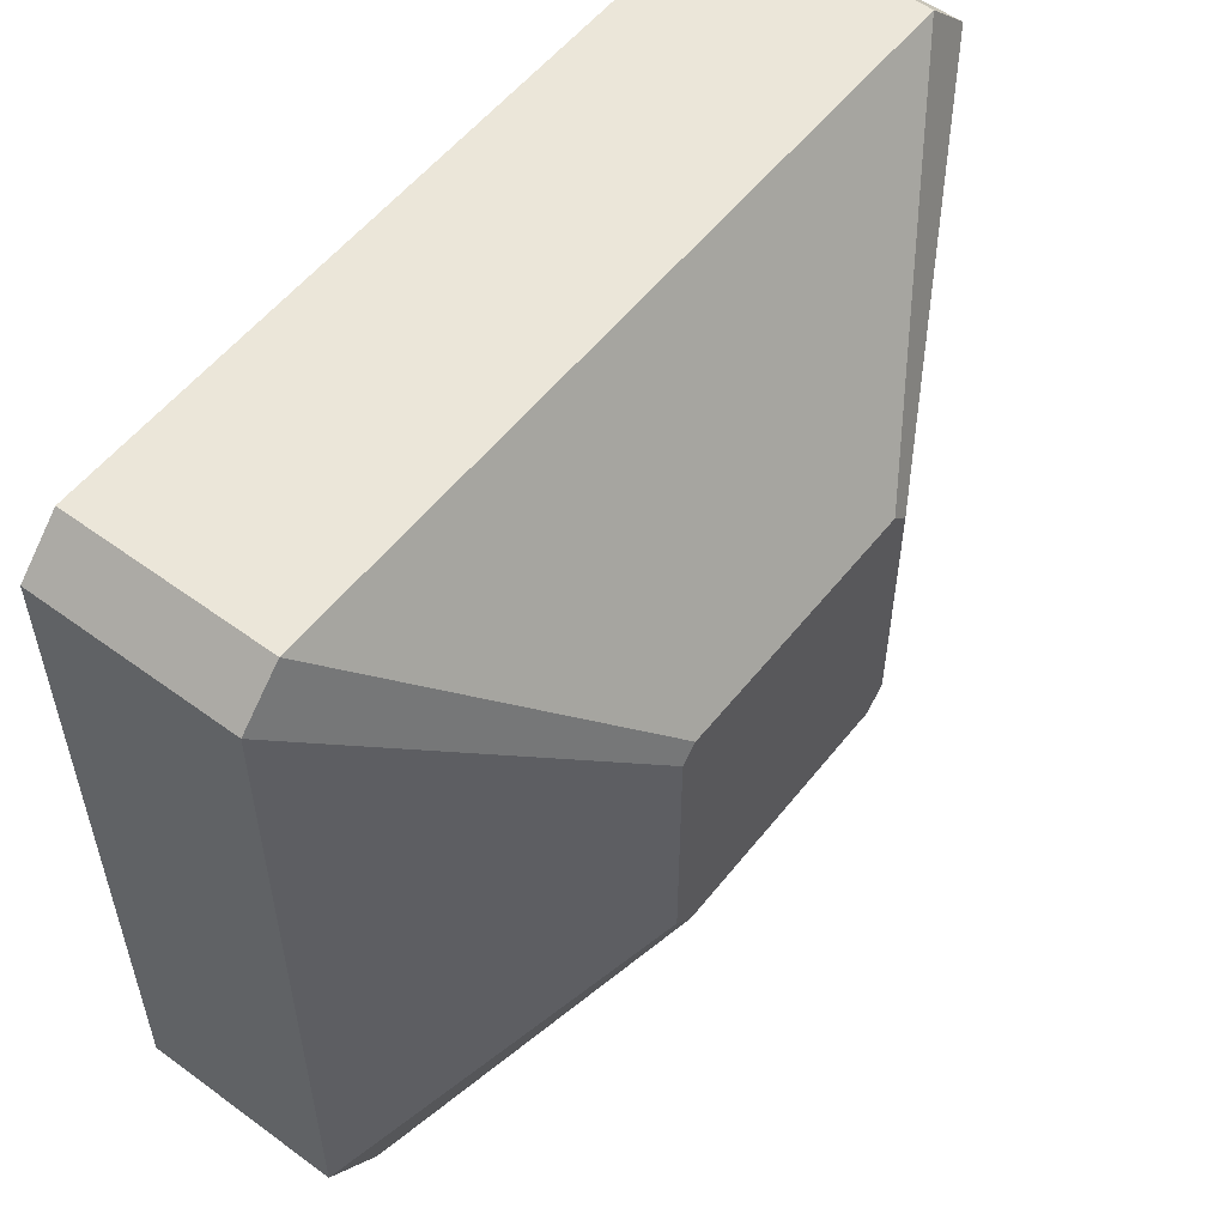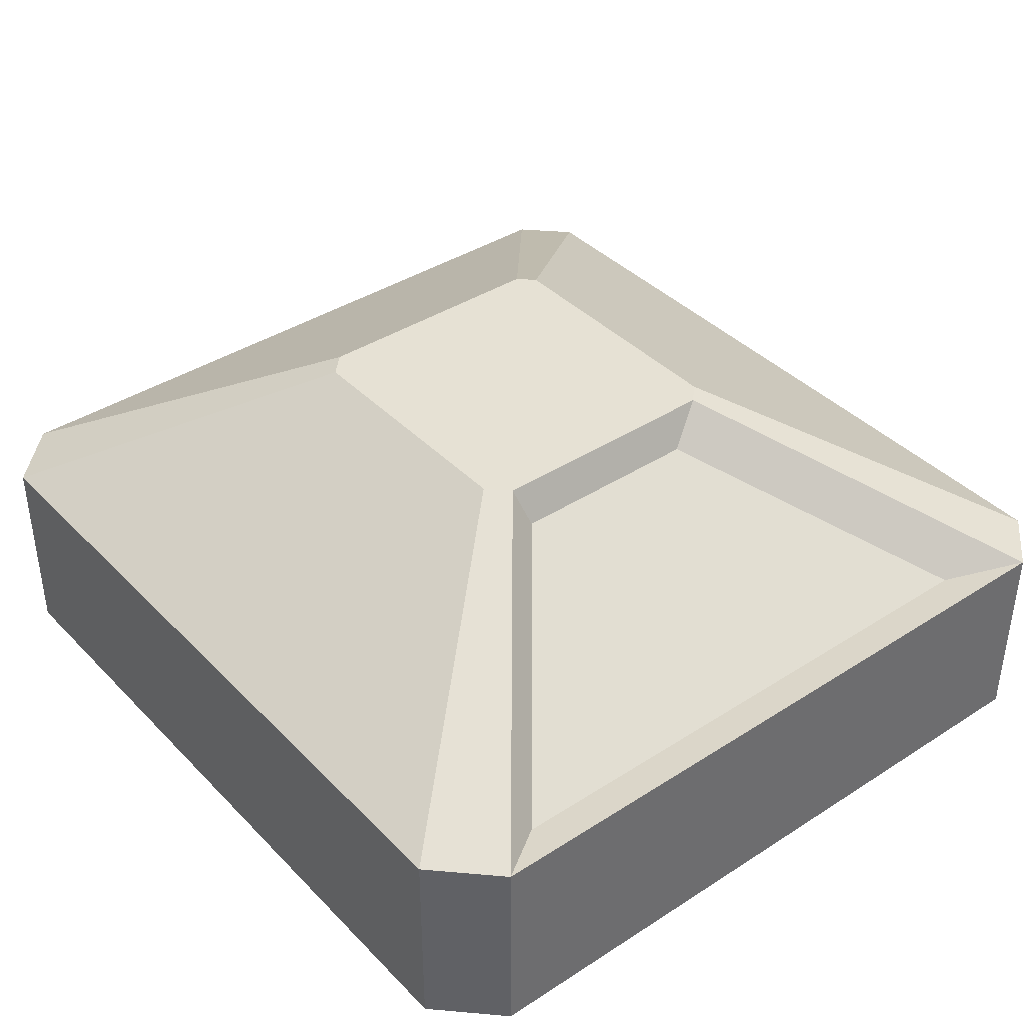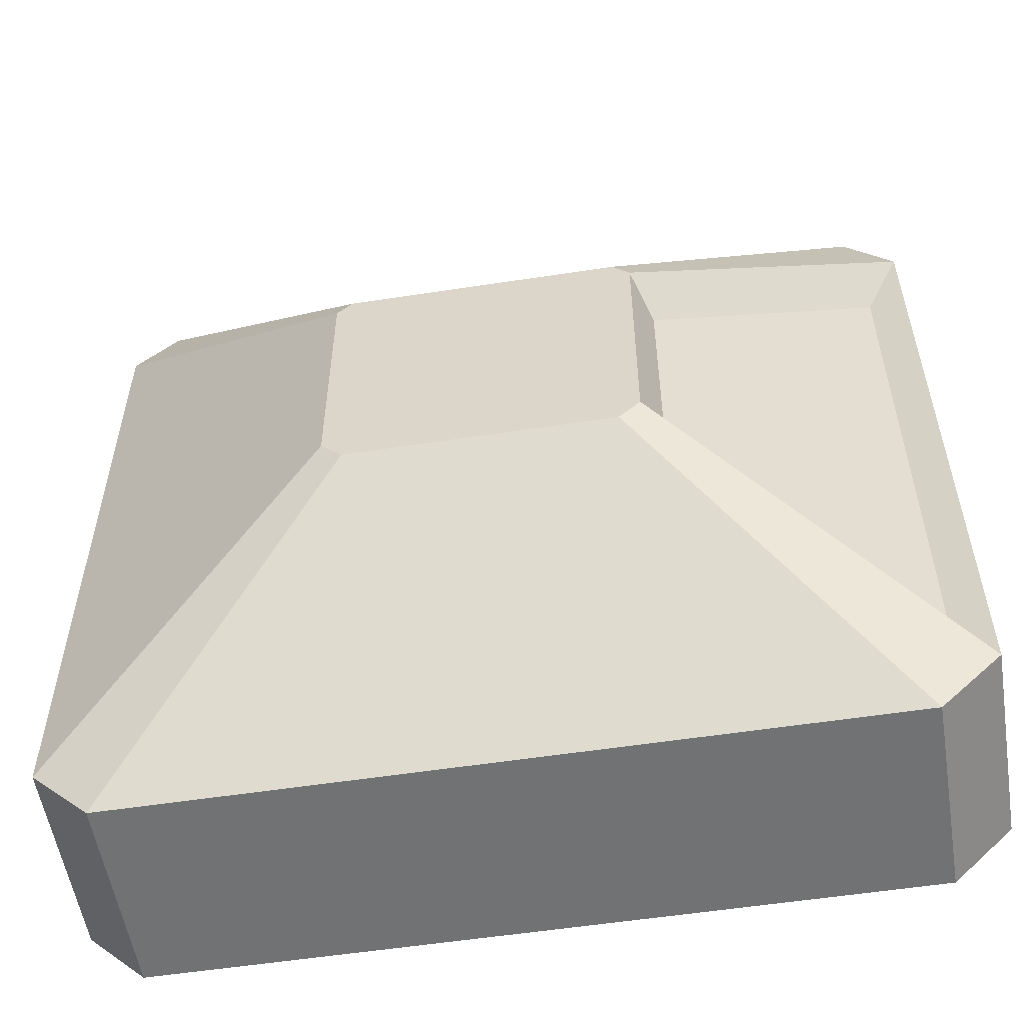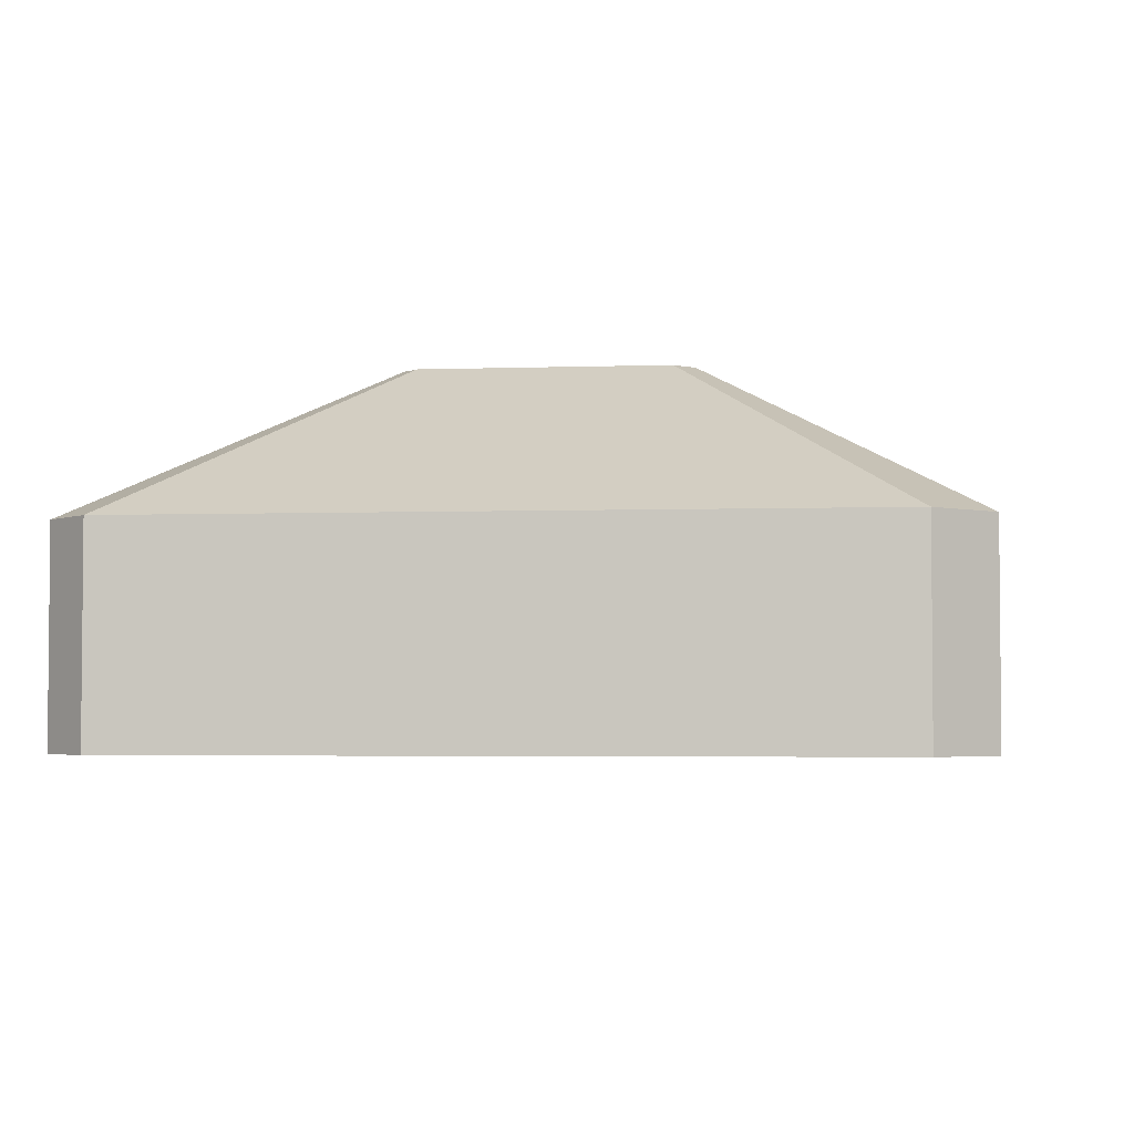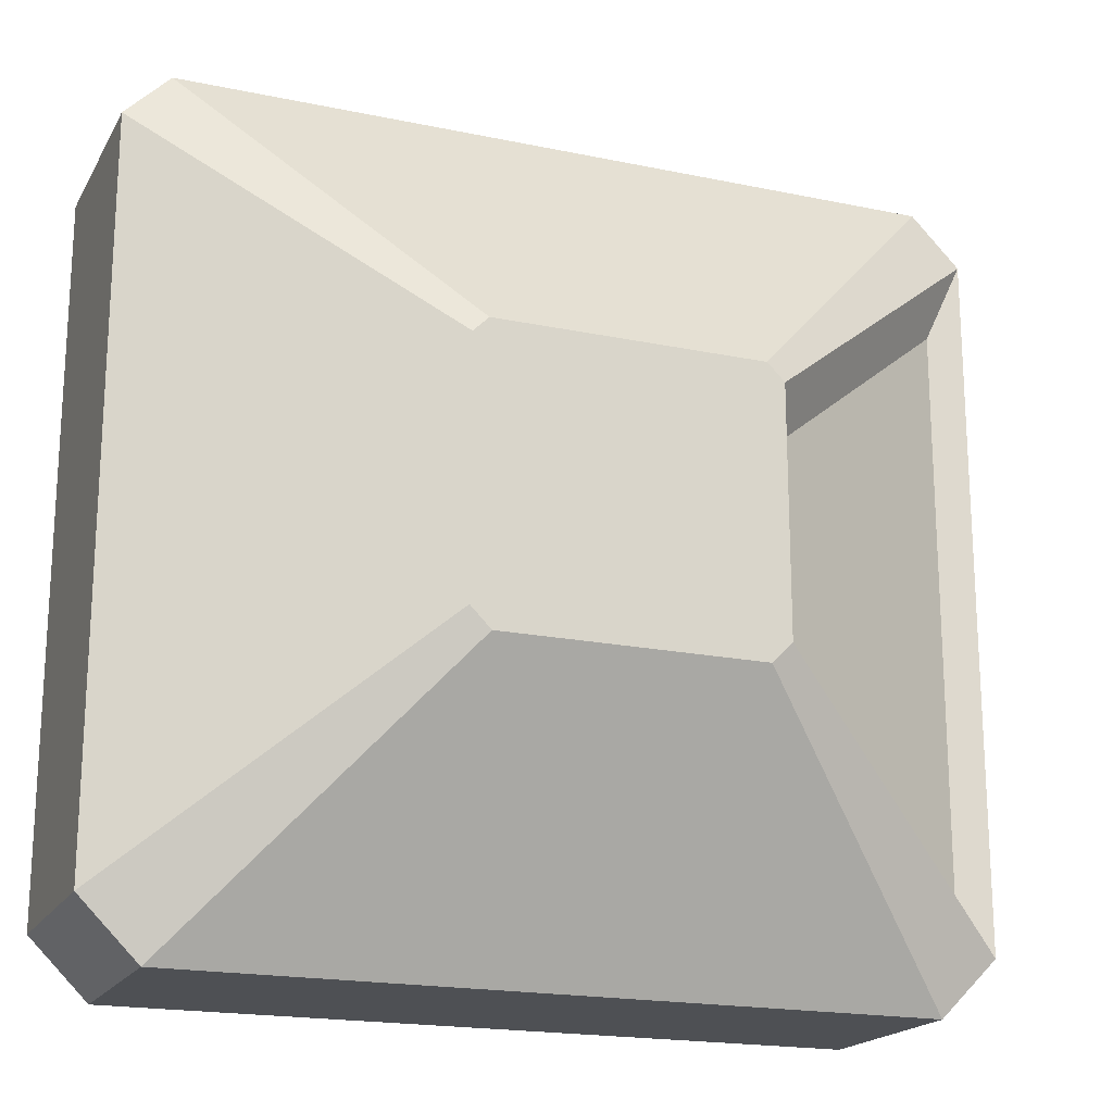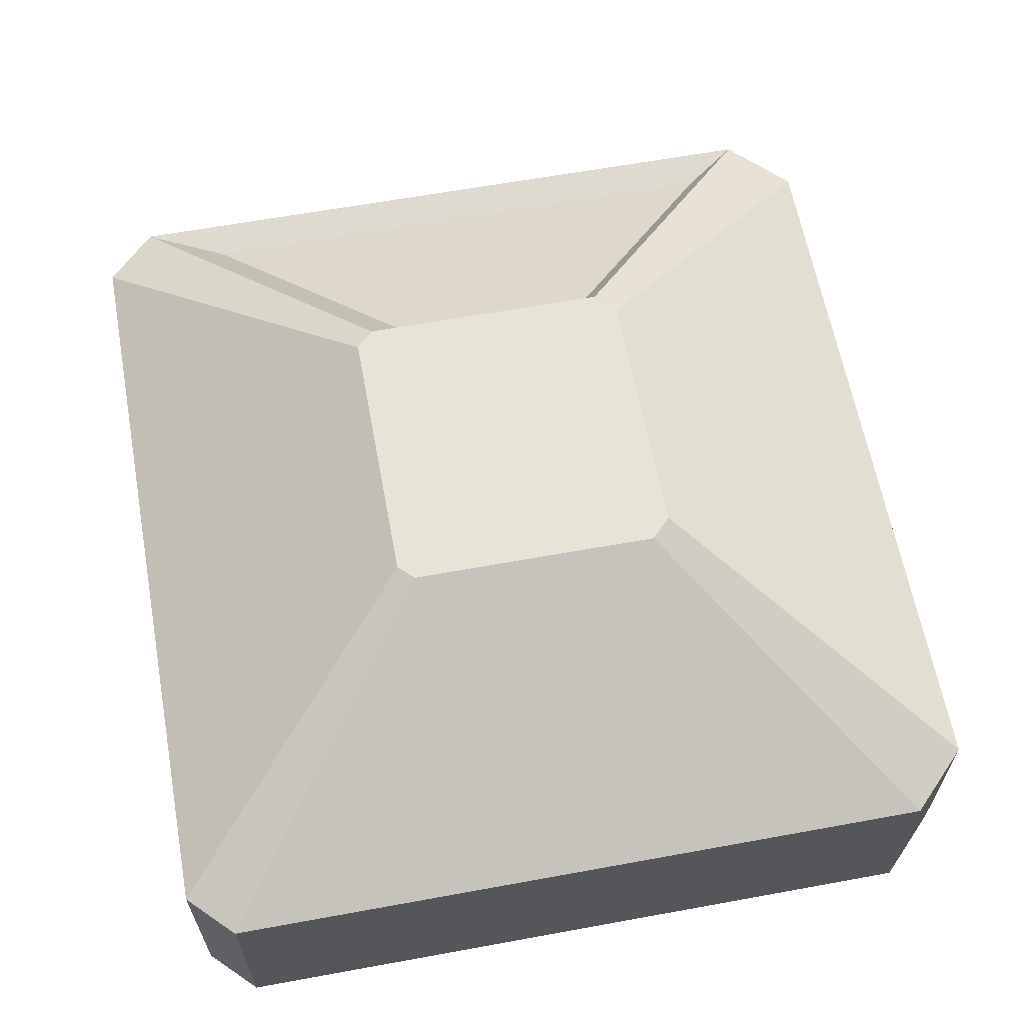
<metadata>
{"format":"obj","ext":"obj","renderer":"f3d","projection":"perspective","resolution":1024,"background":"white","views":[{"elev":55.2,"azim":127.7,"up":"+Z"},{"elev":39.2,"azim":-128.8,"up":"+Y"},{"elev":-55.5,"azim":-170.8,"up":"+Z"},{"elev":-3.4,"azim":96.7,"up":"+Y"},{"elev":-19.0,"azim":158.4,"up":"+Z"},{"elev":62.4,"azim":79.5,"up":"+Y"}]}
</metadata>
<code>
o Cube
v 1.469 2.581 -1.168
v 1.271 2.581 -1.366
v 3.661 -1 -4.006
v 4.234 -1 -3.433
v 4.234 1 -3.433
v 3.661 1 -4.006
v -4.234 -1 -3.419
v -3.647 -1 -4.006
v -3.647 1 -4.006
v -4.234 1 -3.419
v 4.234 -1 3.568
v 3.796 -1 4.006
v 3.796 1 4.006
v 4.234 1 3.568
v -3.743 -1 4.006
v -4.234 -1 3.515
v -4.234 1 3.515
v -3.743 1 4.006
v -1.458 2.581 -1.163
v -1.255 2.581 -1.366
v 1.469 2.581 1.252
v 1.318 2.581 1.404
v -1.288 2.581 1.404
v -1.458 2.581 1.234
v -3.873 0.9432 2.714
v -3.873 0.9432 -2.883
v -1.632 2.219 0.8724
v -1.632 2.219 -1.062
f 23 22 2
f 5 11 4
f 3 9 6
f 6 4 3
f 6 1 5
f 7 9 8
f 8 15 7
f 14 12 11
f 16 10 7
f 18 16 15
f 13 15 12
f 18 24 17
f 19 26 28
f 18 22 23
f 13 21 22
f 6 20 2
f 5 21 14
f 9 19 20
f 26 27 28
f 10 25 26
f 24 25 17
f 19 27 24
f 21 1 22
f 1 2 22
f 2 20 23
f 20 19 23
f 19 24 23
f 5 14 11
f 3 8 9
f 6 5 4
f 6 2 1
f 7 10 9
f 8 3 15
f 3 4 12
f 4 11 12
f 12 15 3
f 15 16 7
f 14 13 12
f 16 17 10
f 18 17 16
f 13 18 15
f 18 23 24
f 19 10 26
f 18 13 22
f 13 14 21
f 6 9 20
f 5 1 21
f 9 10 19
f 26 25 27
f 10 17 25
f 24 27 25
f 19 28 27

</code>
